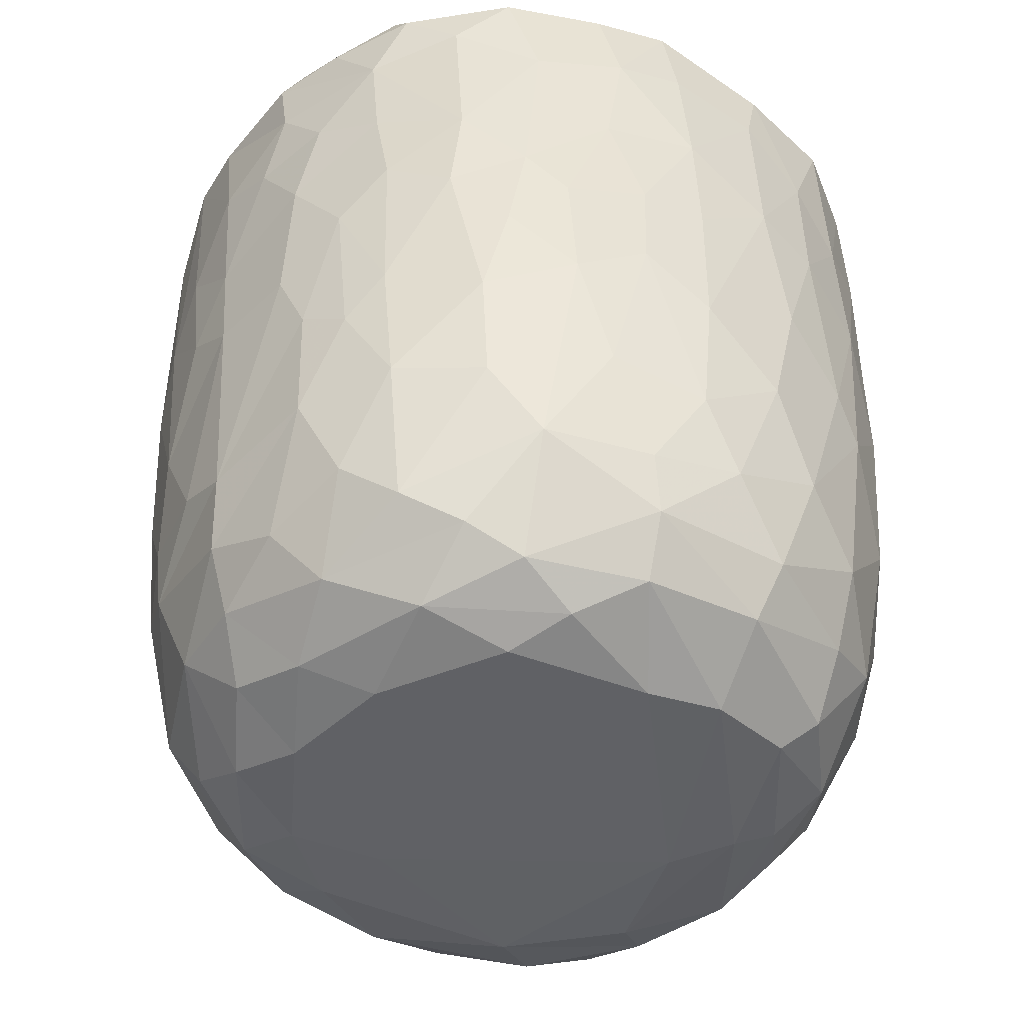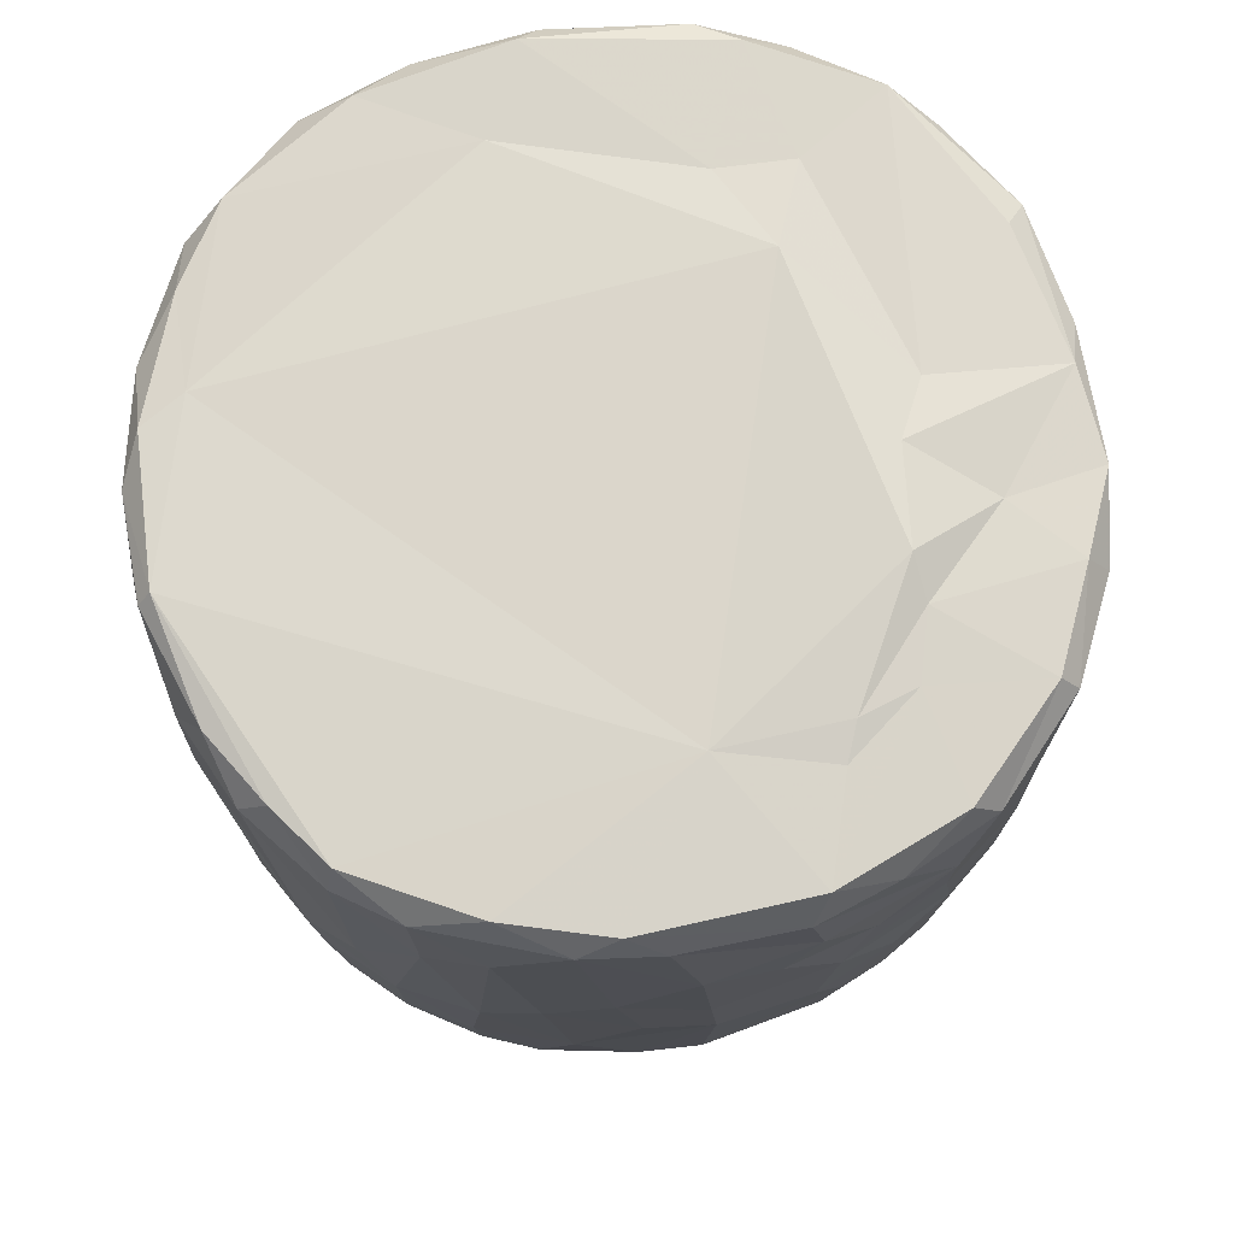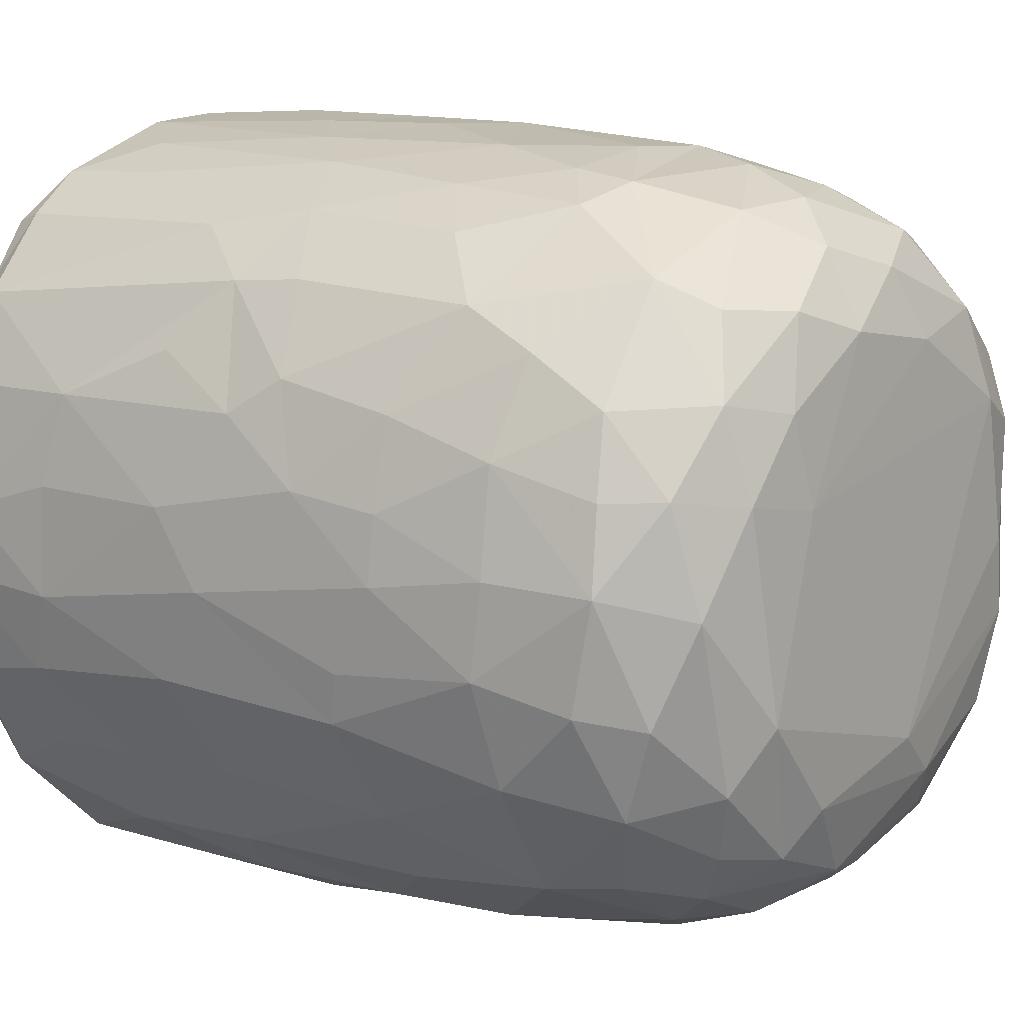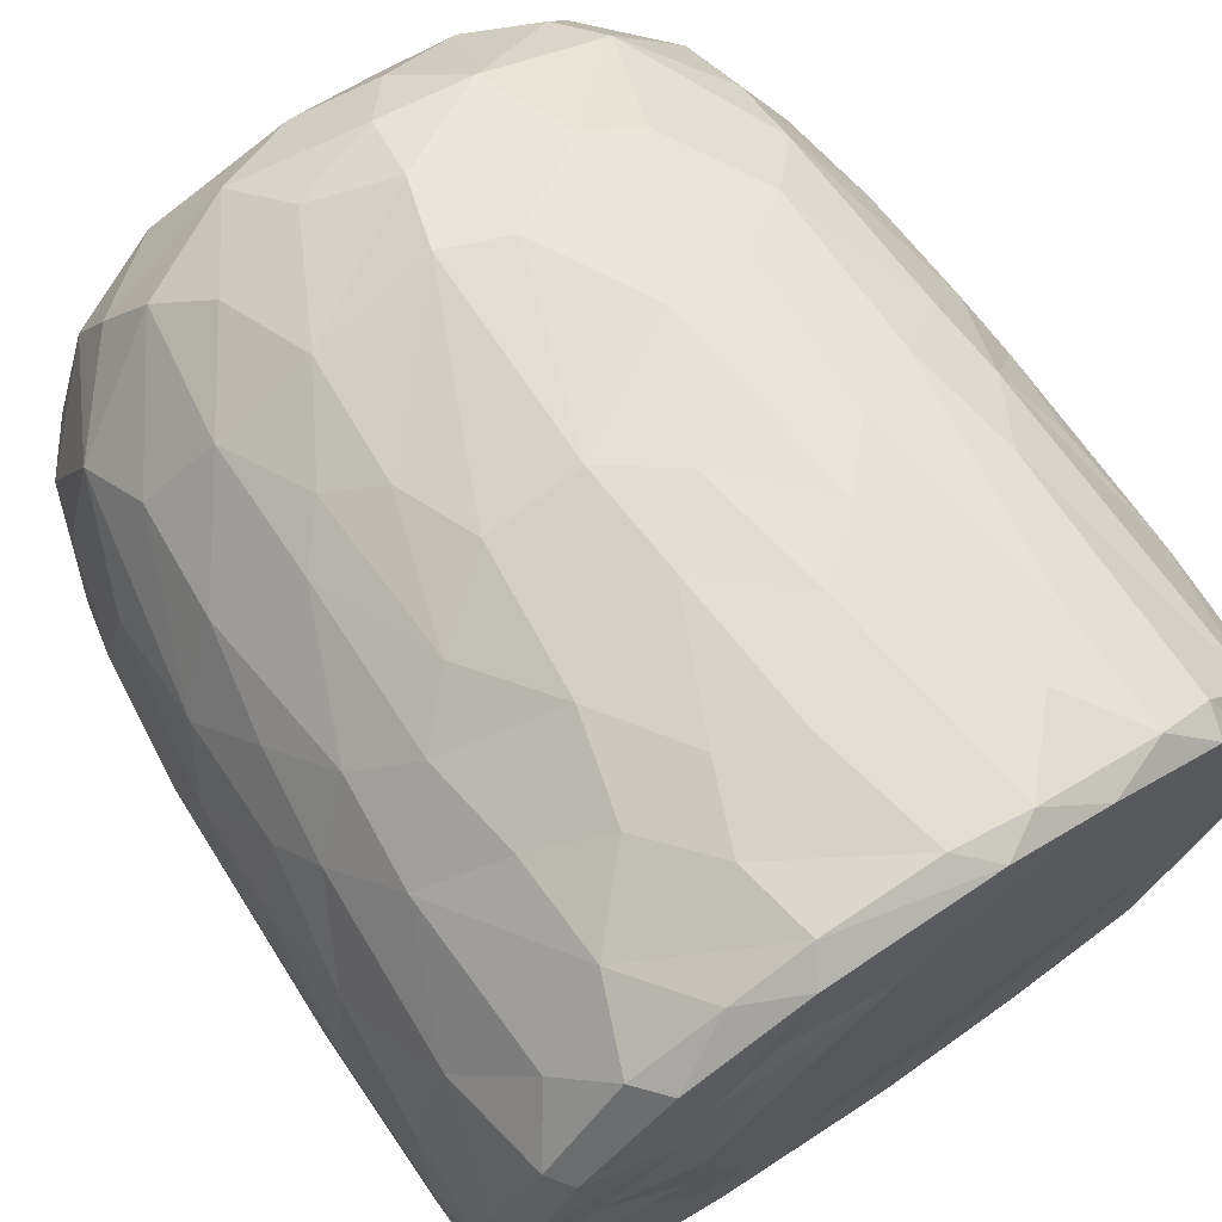
<metadata>
{"format":"obj","ext":"obj","renderer":"f3d","projection":"perspective","resolution":1024,"background":"white","views":[{"elev":-47.3,"azim":55.1,"up":"+Y"},{"elev":73.1,"azim":-9.0,"up":"+Y"},{"elev":10.5,"azim":-51.8,"up":"+Z"},{"elev":71.0,"azim":146.1,"up":"+Z"}]}
</metadata>
<code>
v 0.1357 -0.05961 -0.8971
v 0.1618 -0.1941 -0.8958
v -0.06467 0.07877 -0.9111
v 0.2025 0.218 -0.8989
v 0.1725 0.4605 -0.908
v -0.08518 0.5112 -0.9156
v -0.2269 0.3128 -0.8956
v 0.1656 0.8133 -0.9083
v -0.08782 0.8189 -0.9133
v -0.3127 0.5312 -0.8759
v 0.3001 0.738 -0.8802
v -0.009194 0.9515 -0.9149
v -0.2683 0.9319 -0.8901
v -0.004599 -0.4069 -0.8743
v 0.1631 -0.5703 -0.8331
v -0.162 -0.5757 -0.8387
v -0.1505 -0.2472 -0.8867
v -0.4068 -0.2979 -0.8089
v -0.2442 0.02897 -0.8856
v 0.3843 0.02722 -0.8433
v -0.4054 0.2293 -0.8476
v 0.3799 0.5149 -0.8548
v 0.2835 0.9779 -0.8674
v -0.05589 0.9951 -0.879
v -0.3601 -0.5123 -0.786
v 0.3204 -0.3534 -0.8343
v -0.4729 -0.02042 -0.7996
v 0.4713 0.2305 -0.8105
v 0.506 0.4961 -0.789
v -0.4756 0.5763 -0.818
v 0.481 0.7235 -0.8029
v -0.4974 0.9232 -0.8077
v 0.4678 0.9293 -0.8138
v -0.3841 0.9934 -0.8098
v 0.3708 0.9966 -0.8093
v -0.1325 -0.7625 -0.778
v 0.1496 -0.7833 -0.7672
v -0.3257 -0.6859 -0.7597
v 0.4767 -0.4712 -0.7469
v 0.5375 -0.1942 -0.7463
v -0.6149 -0.2105 -0.6849
v 0.5197 -0.001143 -0.7682
v -0.5359 0.3019 -0.7861
v 0.6653 0.7416 -0.672
v 0.3903 -0.6772 -0.7338
v -0.595 -0.5383 -0.6507
v 0.6517 0.3524 -0.6783
v -0.6593 0.5967 -0.6911
v 0.629 0.9986 -0.67
v -0.1477 0.9901 -0.6796
v -0.2967 -0.9374 -0.5823
v -0.4024 -0.8159 -0.6671
v -0.07131 -0.9315 -0.6635
v 0.09643 -0.8828 -0.6943
v 0.3616 -0.8845 -0.627
v -0.5324 -0.694 -0.6356
v 0.5795 -0.6957 -0.6059
v 0.6436 -0.3254 -0.6452
v 0.6623 0.09142 -0.6674
v -0.6742 0.245 -0.6716
v -0.7427 0.9191 -0.5893
v -0.6549 0.9968 -0.6351
v 0.436 0.9991 -0.5443
v 0.7217 0.941 -0.5977
v 0.2398 -0.9527 -0.5764
v -0.4626 -0.8872 -0.5523
v -0.7595 -0.2358 -0.5125
v 0.7903 0.2877 -0.5075
v -0.7684 0.9935 -0.258
v 0.2675 0.9982 -0.5495
v 0.1972 -0.9928 -0.4879
v 0.5485 -0.8939 -0.4613
v 0.7886 -0.1479 -0.4742
v -0.8063 0.1823 -0.4756
v -0.7989 0.7182 -0.4971
v 0.3632 1.022 -0.3626
v -0.2231 -0.9861 -0.4837
v -0.6547 -0.7901 -0.4471
v 0.745 -0.5782 -0.4385
v -0.8105 0.4429 -0.4817
v 0.8098 0.5937 -0.4681
v -0.7644 0.9898 -0.4636
v 0.4873 -0.9569 -0.3948
v -0.516 -0.9428 -0.399
v 0.6651 -0.7659 -0.439
v -0.8221 -0.08455 -0.401
v 0.8482 0.9399 -0.4093
v -0.7694 -0.5574 -0.3943
v 0.07655 -1.015 -0.3865
v -0.4238 -0.999 -0.2638
v -0.8585 -0.1781 -0.2983
v 0.8331 -0.0675 -0.3848
v 0.8758 0.3582 -0.3063
v -0.8602 0.9297 -0.3462
v 0.8055 0.9884 -0.3563
v 0.7118 -0.8671 -0.1552
v 0.8324 -0.4703 -0.262
v 0.5331 -0.9837 -0.1853
v -0.6811 -0.8671 -0.2413
v -0.7687 -0.736 -0.2165
v -0.886 0.2908 -0.2691
v 0.8754 0.6735 -0.303
v -0.8776 0.7026 -0.3067
v 0.5812 1.011 -0.07083
v 0.7829 -0.7361 -0.1838
v -0.8429 -0.5398 -0.1573
v 0.8854 -0.2708 -0.1311
v 0.8919 0.04501 -0.2024
v 0.8999 0.9328 -0.1587
v 0.07315 1.016 0.5755
v -0.9131 0.9361 -0.1046
v -0.8649 0.9872 -0.2026
v 0.4936 -0.9968 -0.0131
v -0.6264 -0.9492 -0.01764
v 0.9113 0.3858 -0.133
v -0.9156 0.6335 -0.1264
v 0.8728 0.9861 -0.0588
v -0.8779 -0.2054 -0.1833
v -0.916 0.157 -0.0527
v 0.9075 0.7741 -0.1216
v -0.311 -1.004 0.1698
v -0.7746 -0.7896 0.0333
v 0.8427 -0.5876 -0.02763
v -0.8859 -0.3068 0.01381
v -0.8764 1.003 0.1217
v 0.4284 -0.9999 0.3147
v 0.9047 -0.1288 0.07381
v 0.9169 0.4959 0.09247
v 0.5176 1.035 0.05708
v -0.5073 -0.9855 0.201
v 0.7777 -0.7655 0.1544
v 0.8712 -0.433 0.08028
v 0.9118 0.2138 0.07597
v -0.9135 0.2745 0.1186
v -0.9188 0.8659 0.05239
v 0.4966 1.048 0.2736
v 0.6903 -0.8933 0.1268
v -0.6624 -0.8955 0.2233
v -0.8436 -0.5668 0.05251
v 0.8105 -0.6355 0.1901
v -0.9094 0.63 0.1242
v -0.9047 0.9672 0.1329
v 0.9123 0.7783 0.1162
v 0.5706 -0.9632 0.2477
v -0.8708 -0.3102 0.1632
v -0.8869 -0.09687 0.1902
v 0.8954 0.9782 0.144
v 0.6877 0.9988 0.1858
v -0.7465 -0.7805 0.2201
v -0.81 -0.5629 0.2861
v 0.8875 -0.02522 0.2408
v 0.8295 -0.3944 0.3067
v -0.8629 0.1026 0.3302
v 0.8918 0.2092 0.2361
v 0.892 0.723 0.2881
v 0.8712 0.4429 0.3226
v -0.8747 0.5916 0.3309
v -0.8681 0.8921 0.33
v 0.8192 0.9919 0.3221
v -0.8223 -0.3043 0.3608
v 0.8657 0.928 0.3326
v 0.5099 1.016 0.3683
v -0.3684 -0.9907 0.3712
v 0.6011 -0.8989 0.3924
v -0.7009 -0.7619 0.3948
v -0.537 -0.9346 0.4037
v 0.1479 -0.9943 0.4742
v 0.7372 -0.6404 0.4361
v 0.8293 -0.1232 0.3995
v -0.8263 -0.02011 0.4114
v 0.8285 0.1618 0.4204
v -0.8169 0.981 0.3861
v -0.1213 -0.9903 0.515
v -0.816 0.3249 0.4454
v 0.8026 0.6959 0.4827
v 0.3955 -0.9507 0.5188
v -0.7053 -0.5857 0.498
v 0.693 -0.4713 0.5552
v -0.7752 0.9255 0.5277
v -0.7159 0.9906 0.5456
v 0.3461 1.017 0.5573
v 0.724 0.9949 0.5364
v -0.2941 -0.9491 0.5689
v 0.5642 -0.8347 0.522
v 0.7124 -0.2045 0.5833
v 0.7567 0.03521 0.542
v -0.7299 0.1998 0.5953
v 0.7827 0.2716 0.5109
v 0.7631 0.9446 0.5488
v -0.6164 0.9983 0.6778
v -0.4518 -0.8693 0.581
v -0.5164 -0.7486 0.6413
v -0.6934 -0.4146 0.5792
v 0.4701 1.008 0.5151
v 0.07928 -0.9426 0.6319
v -0.7114 0.02955 0.6065
v 0.6744 0.1896 0.656
v 0.6947 0.4294 0.6401
v 0.2659 -0.8621 0.6937
v 0.4937 -0.7597 0.6487
v -0.1041 -0.8958 0.6845
v 0.5429 -0.4327 0.713
v -0.6345 0.9263 0.6996
v -0.6304 0.365 0.702
v 0.6787 0.8225 0.6539
v 0.3144 1.001 0.6367
v 0.5228 0.9933 0.7462
v -0.2304 -0.7654 0.7609
v -0.573 -0.2819 0.7121
v 0.5525 0.282 0.7606
v 0.5821 0.9245 0.7468
v 0.3944 -0.6517 0.7438
v -0.4277 -0.4968 0.7709
v -0.5741 0.1181 0.7424
v 0.5453 -0.1167 0.7451
v -0.0166 -0.7842 0.7768
v -0.3031 -0.5415 0.8147
v -0.4369 -0.1782 0.8017
v 0.5206 0.5074 0.7803
v 0.5119 0.7465 0.7973
v -0.4961 0.6804 0.7977
v -0.5038 0.943 0.7913
v -0.3555 1.001 0.8166
v 0.2476 0.9943 0.8581
v 0.1846 -0.7113 0.7881
v 0.3258 -0.4341 0.8223
v 0.4541 -0.2221 0.7906
v 0.003935 -0.6299 0.8399
v -0.2993 -0.394 0.8365
v 0.3452 -0.147 0.8424
v 0.4396 0.1643 0.82
v -0.4118 0.1912 0.8348
v 0.3064 0.3678 0.8779
v 0.3635 0.5902 0.8567
v -0.3712 0.7785 0.8558
v 0.3854 0.9276 0.8411
v 0.05397 -0.4656 0.8722
v -0.09089 -0.4056 0.8745
v -0.2302 -0.1491 0.8755
v 0.276 0.03431 0.8762
v -0.2873 0.3308 0.8805
v 0.2434 0.747 0.8984
v -0.2181 0.9444 0.8963
v -0.1281 0.9981 0.8827
v 0.06372 0.03326 0.9091
v -0.09008 0.143 0.9094
v 0.0447 0.2809 0.9163
v -0.1466 0.4477 0.9102
v 0.1742 0.5709 0.9065
v 0.2096 0.9264 0.9015
v -0.04961 0.9278 0.9133
v 0.01644 0.6358 0.9251
f 1 2 3
f 1 3 4
f 3 5 4
f 3 6 5
f 7 6 3
f 6 8 5
f 9 6 10
f 6 9 8
f 11 5 8
f 8 9 12
f 9 13 12
f 14 2 15
f 16 17 14
f 14 17 2
f 17 18 19
f 19 3 17
f 17 3 2
f 2 1 20
f 20 1 4
f 19 21 7
f 7 3 19
f 5 22 4
f 10 6 7
f 11 22 5
f 10 13 9
f 8 12 23
f 8 23 11
f 24 12 13
f 12 24 23
f 16 14 15
f 25 18 16
f 15 2 26
f 18 17 16
f 2 20 26
f 27 19 18
f 27 21 19
f 20 4 28
f 4 22 28
f 21 10 7
f 29 28 22
f 30 10 21
f 31 22 11
f 30 13 10
f 32 13 30
f 11 33 31
f 23 33 11
f 34 13 32
f 34 24 13
f 35 33 23
f 24 35 23
f 36 16 37
f 16 15 37
f 38 16 36
f 38 25 16
f 39 26 40
f 27 18 41
f 26 20 40
f 20 42 40
f 20 28 42
f 27 43 21
f 30 21 43
f 31 29 22
f 29 31 44
f 37 15 45
f 25 38 46
f 39 45 15
f 26 39 15
f 29 47 28
f 30 43 48
f 47 29 44
f 48 32 30
f 31 33 44
f 44 33 49
f 49 33 35
f 34 50 24
f 51 52 53
f 52 36 53
f 53 36 37
f 53 37 54
f 52 38 36
f 37 45 55
f 46 38 56
f 57 45 39
f 18 25 46
f 58 39 40
f 42 28 59
f 60 43 27
f 59 28 47
f 61 32 48
f 32 62 34
f 63 49 35
f 37 55 54
f 57 55 45
f 52 56 38
f 39 58 57
f 18 46 41
f 59 40 42
f 41 60 27
f 48 43 60
f 64 44 49
f 62 32 61
f 62 50 34
f 54 65 53
f 55 65 54
f 66 56 52
f 40 59 58
f 41 67 60
f 59 47 68
f 68 47 44
f 62 69 50
f 50 70 24
f 70 35 24
f 35 70 63
f 65 71 53
f 66 52 51
f 57 72 55
f 41 46 67
f 73 58 59
f 60 67 74
f 75 61 48
f 76 70 50
f 77 51 53
f 78 56 66
f 46 56 78
f 58 79 57
f 58 73 79
f 73 59 68
f 48 80 75
f 44 81 68
f 44 64 81
f 62 61 82
f 82 69 62
f 50 69 76
f 77 53 71
f 55 83 65
f 72 83 55
f 66 84 78
f 85 72 57
f 86 74 67
f 80 48 60
f 80 60 74
f 64 87 81
f 49 87 64
f 84 66 51
f 78 88 46
f 88 67 46
f 89 77 71
f 51 90 84
f 90 51 77
f 83 71 65
f 79 85 57
f 91 86 67
f 73 68 92
f 68 81 93
f 94 61 75
f 61 94 82
f 70 76 63
f 87 49 95
f 96 72 85
f 73 97 79
f 68 93 92
f 98 89 71
f 78 84 99
f 78 100 88
f 91 67 88
f 92 97 73
f 91 74 86
f 80 74 101
f 102 93 81
f 80 103 75
f 87 102 81
f 76 104 63
f 83 98 71
f 96 83 72
f 96 85 105
f 85 79 105
f 79 97 105
f 106 91 88
f 92 107 97
f 91 101 74
f 93 108 92
f 80 101 103
f 103 94 75
f 87 109 102
f 110 76 69
f 63 104 49
f 98 83 96
f 99 100 78
f 106 88 100
f 92 108 107
f 111 94 103
f 82 94 112
f 89 90 77
f 113 89 98
f 99 84 114
f 102 115 93
f 103 101 116
f 95 117 87
f 117 109 87
f 112 69 82
f 91 106 118
f 119 91 118
f 119 101 91
f 115 108 93
f 109 120 102
f 111 112 94
f 49 104 95
f 104 117 95
f 114 84 90
f 116 101 119
f 115 102 120
f 103 116 111
f 89 121 90
f 99 122 100
f 97 123 105
f 97 107 123
f 118 106 124
f 111 125 112
f 126 121 89
f 113 126 89
f 122 99 114
f 122 106 100
f 108 127 107
f 124 119 118
f 120 128 115
f 125 69 112
f 129 117 104
f 90 130 114
f 131 96 105
f 107 132 123
f 115 127 108
f 115 133 127
f 134 116 119
f 135 111 116
f 110 136 76
f 136 104 76
f 121 130 90
f 113 98 137
f 96 137 98
f 122 114 138
f 105 123 131
f 106 122 139
f 139 124 106
f 132 140 123
f 141 116 134
f 141 135 116
f 142 111 135
f 109 143 120
f 111 142 125
f 136 129 104
f 144 113 137
f 96 131 137
f 140 131 123
f 145 124 139
f 107 127 132
f 128 133 115
f 138 114 130
f 146 124 145
f 124 146 119
f 134 119 146
f 120 143 128
f 109 147 143
f 109 117 147
f 148 117 129
f 138 149 122
f 122 150 139
f 127 151 132
f 133 151 127
f 148 147 117
f 126 113 144
f 150 122 149
f 145 139 150
f 132 152 140
f 152 132 151
f 153 134 146
f 133 154 151
f 147 155 143
f 136 148 129
f 154 128 156
f 133 128 154
f 157 141 134
f 156 128 155
f 155 128 143
f 157 135 141
f 158 142 135
f 148 159 147
f 160 145 150
f 157 134 153
f 158 135 157
f 147 161 155
f 136 162 148
f 163 130 121
f 164 144 137
f 138 165 149
f 164 137 131
f 165 150 149
f 160 146 145
f 159 161 147
f 125 110 69
f 162 159 148
f 163 166 130
f 167 121 126
f 138 130 166
f 168 164 131
f 168 131 140
f 151 169 152
f 170 146 160
f 153 146 170
f 154 156 171
f 172 142 158
f 142 172 125
f 173 163 121
f 152 168 140
f 154 171 151
f 174 157 153
f 175 156 155
f 175 155 161
f 176 167 126
f 176 126 144
f 164 176 144
f 165 138 166
f 177 150 165
f 169 168 152
f 169 178 168
f 151 171 169
f 179 158 157
f 172 180 125
f 181 136 110
f 162 182 159
f 167 173 121
f 183 166 163
f 164 168 184
f 177 160 150
f 178 169 185
f 186 169 171
f 153 170 187
f 153 187 174
f 156 188 171
f 175 188 156
f 161 189 175
f 189 159 182
f 189 161 159
f 180 190 125
f 181 162 136
f 163 173 183
f 166 183 191
f 184 176 164
f 166 192 165
f 191 192 166
f 193 160 177
f 185 169 186
f 171 188 186
f 179 172 158
f 172 179 180
f 190 110 125
f 194 182 162
f 181 194 162
f 195 167 176
f 177 165 192
f 193 170 160
f 170 196 187
f 197 186 188
f 198 188 175
f 179 157 187
f 187 157 174
f 195 173 167
f 199 195 176
f 168 200 184
f 193 177 192
f 200 168 178
f 196 170 193
f 173 201 183
f 184 199 176
f 178 185 202
f 186 197 185
f 188 198 197
f 203 179 204
f 189 205 175
f 203 180 179
f 110 206 181
f 181 206 194
f 194 207 182
f 201 173 195
f 183 208 191
f 208 183 201
f 184 200 199
f 202 200 178
f 196 193 209
f 197 198 210
f 179 187 204
f 198 175 205
f 203 190 180
f 189 182 211
f 208 192 191
f 199 200 212
f 200 202 212
f 192 213 193
f 193 213 209
f 214 196 209
f 185 197 215
f 187 196 214
f 189 211 205
f 182 207 211
f 195 216 201
f 195 199 216
f 217 213 192
f 209 213 218
f 185 215 202
f 209 218 214
f 197 210 215
f 214 204 187
f 219 198 220
f 205 220 198
f 203 204 221
f 211 220 205
f 190 203 222
f 190 223 110
f 224 194 206
f 201 216 208
f 225 216 199
f 217 192 208
f 212 225 199
f 225 212 226
f 202 226 212
f 226 202 227
f 215 227 202
f 214 221 204
f 198 219 210
f 222 203 221
f 223 190 222
f 224 207 194
f 228 208 216
f 225 228 216
f 217 208 228
f 213 217 229
f 213 229 218
f 230 227 231
f 215 231 227
f 232 214 218
f 210 231 215
f 221 214 232
f 210 219 233
f 220 234 219
f 221 235 222
f 236 220 211
f 207 224 236
f 207 236 211
f 110 224 206
f 225 226 228
f 237 228 226
f 237 217 228
f 238 229 217
f 238 217 237
f 230 237 226
f 229 238 239
f 227 230 226
f 229 239 218
f 240 230 231
f 232 218 239
f 210 233 231
f 235 232 241
f 235 221 232
f 219 234 233
f 220 242 234
f 235 243 222
f 243 223 222
f 243 244 223
f 223 244 110
f 244 224 110
f 245 238 237
f 239 238 245
f 240 245 237
f 240 237 230
f 246 239 245
f 241 232 239
f 241 239 246
f 233 247 245
f 233 245 240
f 231 233 240
f 248 241 246
f 248 243 241
f 234 249 233
f 243 235 241
f 242 249 234
f 250 242 220
f 220 236 250
f 224 250 236
f 244 243 251
f 244 251 250
f 224 244 250
f 247 246 245
f 248 246 247
f 252 248 247
f 252 247 249
f 233 249 247
f 243 248 252
f 251 243 252
f 252 249 242
f 251 252 242
f 250 251 242

</code>
